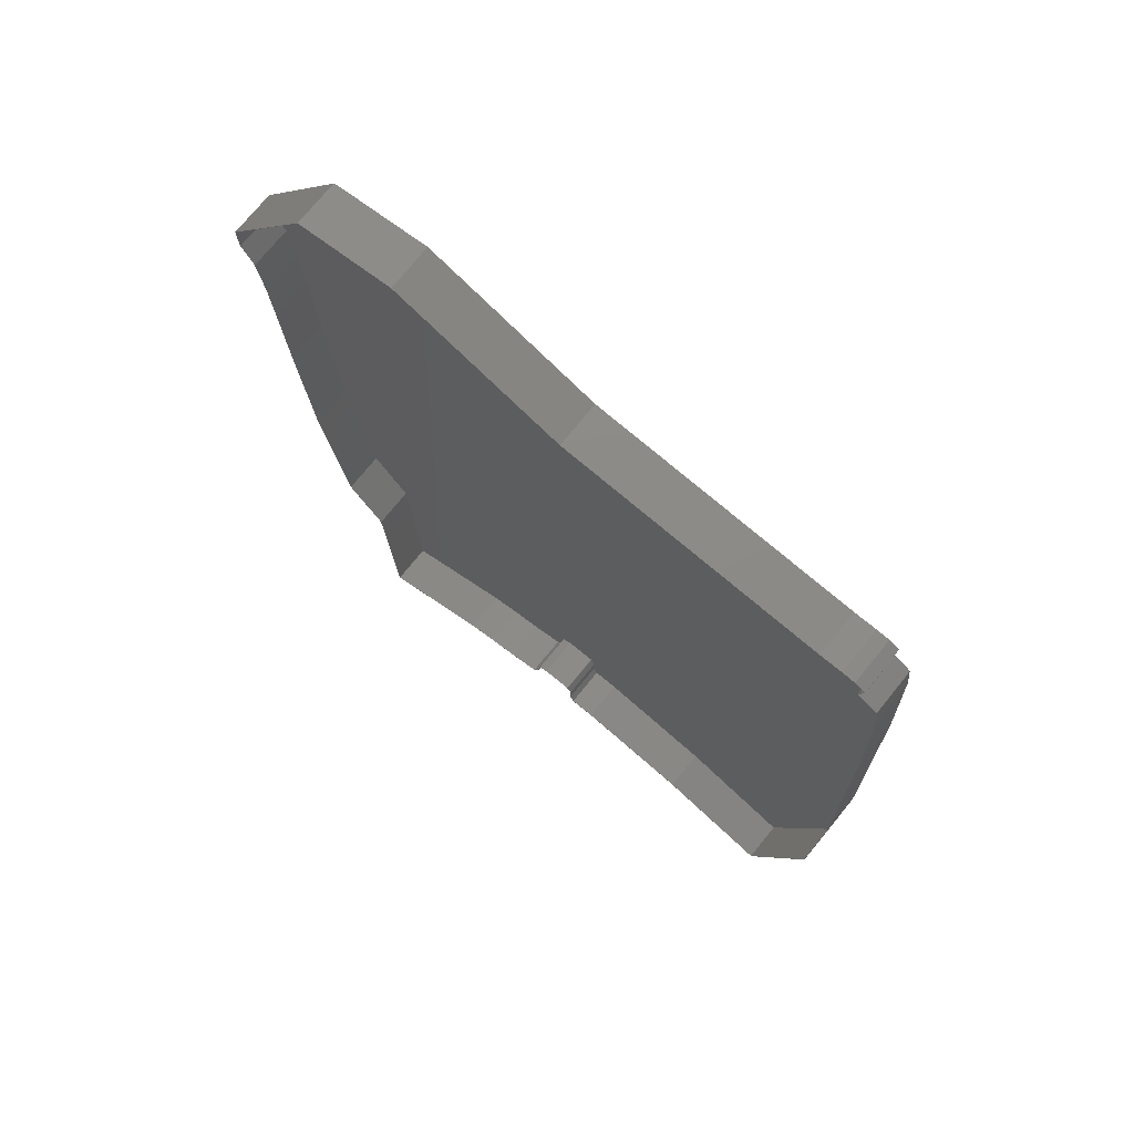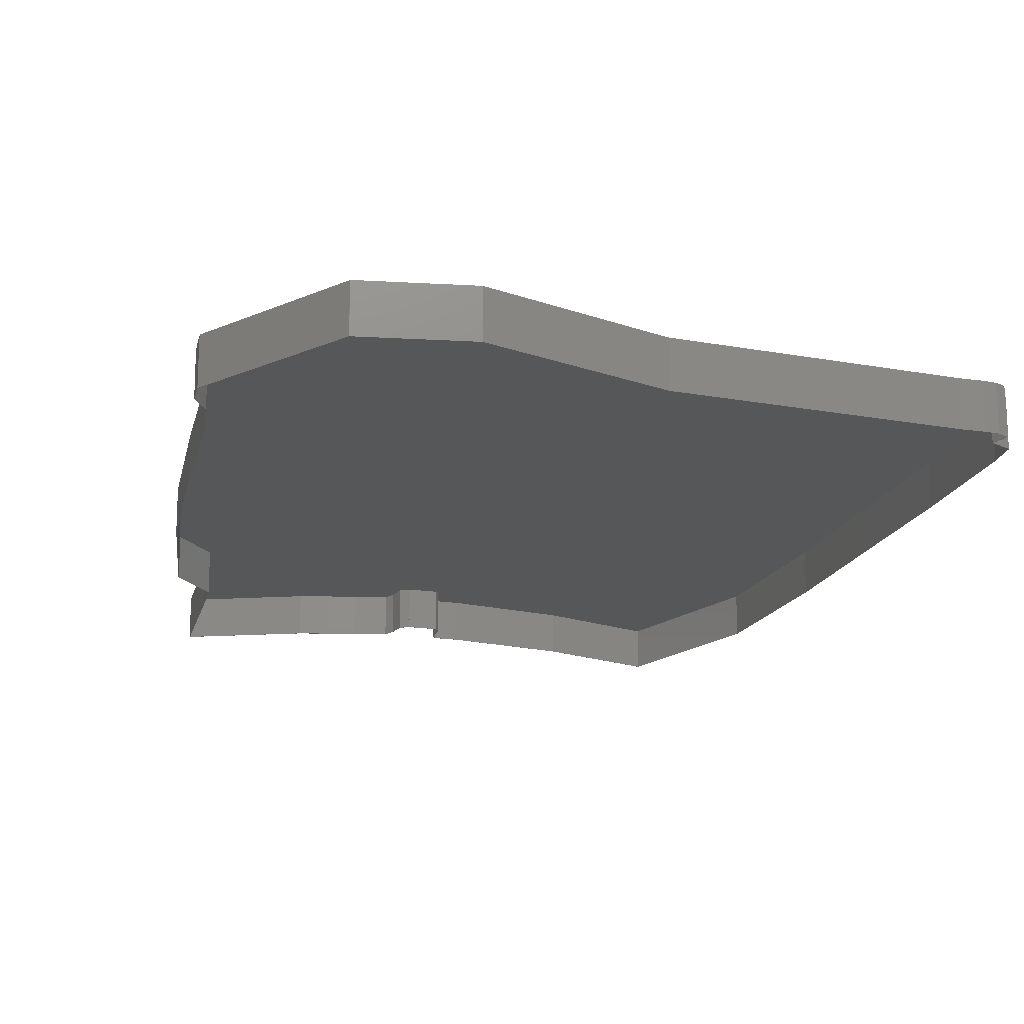
<metadata>
{"format":"stl","ext":"stl","renderer":"f3d","projection":"perspective","resolution":1024,"background":"white","views":[{"elev":73.6,"azim":-141.0,"up":"+Y"},{"elev":-16.7,"azim":164.5,"up":"+Z"}]}
</metadata>
<code>
# stl→obj: 337 verts, 812 faces
v 231.6 58.21 32
v 231.3 73.66 32
v 228.4 52.03 32
v 4.151 129.4 32
v 2.043 371.5 32
v 0.2502 261.9 32
v 3.58 484.3 32
v 7.253 584.8 32
v 4.156 129.4 32
v 43 0.2831 32
v 9.688 607.6 32
v 24.01 615.6 32
v 24.08 615.7 32
v 28.29 632.5 32
v 28.33 632.5 32
v 37.48 633.6 32
v 53.19 633.9 32
v 126 33.48 32
v 240.3 652.1 32
v 210.3 51.28 32
v 231.3 73.69 32
v 234.4 80.18 32
v 234.7 80.18 32
v 255.9 81.14 32
v 240.5 652.1 32
v 361 699.1 32
v 256.1 81.35 32
v 262.6 77.14 32
v 262.7 77.06 32
v 264.9 62.41 32
v 268.1 55.26 32
v 268.7 53.82 32
v 291.6 47.65 32
v 312.5 43.94 32
v 333.9 38.75 32
v 414.8 4.347 32
v 361.1 699.1 32
v 365.5 698.4 32
v 431 688.4 32
v 419.7 111.9 32
v 421.8 144.9 32
v 421.8 145 32
v 448.1 179.7 32
v 481.3 517.9 32
v 490 595.1 32
v 448.7 180.5 32
v 448.7 180.6 32
v 466.5 295.7 32
v 478.9 481.1 32
v 474.9 409.1 32
v 485.7 550.7 32
v 494.7 567.5 32
v 495.7 586.1 32
v 494.8 567.5 32
v 23.18 629.9 32
v 20.9 628.8 32
v 240.3 652.1 30
v 53.19 633.9 30
v 28.29 632.5 30
v 23.18 629.9 30
v 495.7 586.1 30
v 485.7 550.7 30
v 494.7 567.5 30
v 481.3 517.9 30
v 240.5 652.1 30
v 466.5 295.7 30
v 474.9 409.1 30
v 448.7 180.5 30
v 448.7 180.6 30
v 478.9 481.1 30
v 448.1 179.7 30
v 421.8 145 30
v 361 699.1 30
v 490 595.1 30
v 24.08 615.7 30
v 20.9 628.8 30
v 431 688.4 30
v 24.01 615.6 30
v 37.48 633.6 30
v 361.1 699.1 30
v 365.5 698.4 30
v 494.8 567.5 30
v 28.33 632.5 30
v 312.5 43.94 30
v 333.9 38.75 30
v 291.6 47.65 30
v 268.7 53.82 30
v 268.1 55.26 30
v 264.9 62.41 30
v 419.7 111.9 30
v 421.8 144.9 30
v 262.7 77.06 30
v 262.6 77.14 30
v 256.1 81.35 30
v 414.8 4.347 30
v 255.9 81.14 30
v 234.7 80.18 30
v 0.2502 261.9 30
v 2.043 371.5 30
v 231.3 73.66 30
v 231.3 73.69 30
v 228.4 52.03 30
v 210.3 51.28 30
v 4.156 129.4 30
v 4.151 129.4 30
v 43 0.2831 30
v 126 33.48 30
v 3.58 484.3 30
v 234.4 80.18 30
v 231.6 58.21 30
v 7.253 584.8 30
v 9.688 607.6 30
v 419.7 111.9 29.7
v 414.8 4.347 1.055e-06
v 414.8 4.347 29.7
v 419.7 111.9 2.555e-05
v 333.9 38.75 8.893e-06
v 333.9 38.75 29.7
v 421.8 144.9 29.7
v 421.8 144.9 3.308e-05
v 268.1 55.26 1.266e-05
v 264.9 62.41 29.7
v 268.1 55.26 29.7
v 264.9 62.41 1.428e-05
v 268.7 53.82 1.233e-05
v 291.6 47.65 29.7
v 291.6 47.65 1.092e-05
v 268.7 53.82 29.7
v 312.5 43.94 29.7
v 312.5 43.94 1.008e-05
v 262.7 77.06 29.7
v 262.7 77.06 1.762e-05
v 256.1 81.35 1.86e-05
v 262.6 77.14 29.7
v 262.6 77.14 1.764e-05
v 256.1 81.35 29.7
v 262.5 76.97 30
v 264.6 62.34 1.42e-05
v 264.6 62.34 30
v 262.5 76.97 1.76e-05
v 256 81.12 1.849e-05
v 256 81.12 30
v 255.9 81.14 1.855e-05
v 422 144.3 3.288e-05
v 422 144.8 30
v 422 144.3 30
v 422 144.8 3.3e-05
v 333.8 38.51 30
v 312.4 43.7 9.957e-06
v 333.8 38.51 8.774e-06
v 312.4 43.7 30
v 291.5 47.41 1.08e-05
v 291.5 47.41 30
v 423.6 147 3.35e-05
v 448.9 180.4 30
v 423.6 147 30
v 448.9 180.4 4.118e-05
v 420 111.8 2.548e-05
v 420 111.8 30
v 422 144.9 3.302e-05
v 422 144.9 30
v 415.1 4.155 1.011e-06
v 415.1 4.155 30
v 414.9 4.046 30
v 414.9 4.046 9.219e-07
v 449 180.5 4.119e-05
v 466.8 295.6 30
v 449 180.5 30
v 466.8 295.6 6.743e-05
v 268.6 53.6 1.221e-05
v 268.6 53.6 30
v 268.5 53.67 1.223e-05
v 268.5 53.67 30
v 485.7 550.7 29.7
v 481.3 517.9 0.0001181
v 481.3 517.9 29.7
v 485.7 550.7 0.0001255
v 494.8 567.5 29.7
v 494.7 567.5 0.0001294
v 494.7 567.5 29.7
v 494.8 567.5 0.0001294
v 478.9 481.1 0.0001097
v 478.9 481.1 29.7
v 448.1 179.7 29.7
v 421.8 145 3.31e-05
v 421.8 145 29.7
v 448.1 179.7 4.102e-05
v 474.9 409.1 9.329e-05
v 474.9 409.1 29.7
v 495.7 586.1 29.7
v 495.7 586.1 0.0001336
v 448.7 180.5 29.7
v 448.7 180.5 4.12e-05
v 466.5 295.7 6.744e-05
v 466.5 295.7 29.7
v 490 595.1 29.7
v 490 595.1 0.0001357
v 448.7 180.6 29.7
v 448.7 180.6 4.122e-05
v 431 688.4 29.7
v 431 688.4 0.0001569
v 240.5 652.1 0.0001487
v 240.3 652.1 29.7
v 240.3 652.1 0.0001486
v 240.5 652.1 29.7
v 28.29 632.5 0.0001442
v 23.18 629.9 29.7
v 23.18 629.9 0.0001436
v 28.29 632.5 29.7
v 361.1 699.1 0.0001594
v 361 699.1 29.7
v 361 699.1 0.0001594
v 361.1 699.1 29.7
v 24.01 615.6 0.0001403
v 24.08 615.7 29.7
v 24.01 615.6 29.7
v 24.08 615.7 0.0001404
v 53.19 633.9 0.0001445
v 37.48 633.6 29.7
v 37.48 633.6 0.0001444
v 53.19 633.9 29.7
v 365.5 698.4 29.7
v 365.5 698.4 0.0001592
v 28.33 632.5 0.0001442
v 28.33 632.5 29.7
v 20.9 628.8 29.7
v 20.9 628.8 0.0001433
v 9.688 607.6 29.7
v 9.688 607.6 0.0001385
v 7.253 584.8 0.0001333
v 7.253 584.8 29.7
v 3.58 484.3 0.0001104
v 3.58 484.3 29.7
v 1.793 371.5 30
v 6.174e-10 261.9 30
v 3.33 484.3 30
v 7.003 584.8 30
v 9.459 607.7 30
v 9.523 607.8 30
v 23.81 615.7 30
v 20.7 629 30
v 20.64 628.8 30
v 3.906 129.4 30
v 3.911 129.4 30
v 42.8 0.08013 30
v 42.96 0 30
v 126 33.24 30
v 210.3 51.03 30
v 228.5 51.79 30
v 228.6 51.79 30
v 231.8 58.15 30
v 231.5 73.61 30
v 475.2 409.1 30
v 479.2 481.1 30
v 481.5 517.9 30
v 485.9 550.6 30
v 486 550.6 30
v 495 567.4 30
v 495.9 586.1 30
v 495.9 586.2 30
v 28.22 632.7 30
v 28.26 632.7 30
v 37.47 633.8 30
v 53.17 634.2 30
v 240.3 652.3 30
v 240.4 652.4 30
v 361 699.3 30
v 431.1 688.6 30
v 2.043 371.5 8.471e-05
v 2.043 371.5 29.7
v 231.5 73.61 1.677e-05
v 234.7 80.18 1.833e-05
v 0.2502 261.9 5.973e-05
v 0.2502 261.9 29.7
v 210.3 51.28 29.7
v 126 33.48 29.7
v 228.4 52.03 29.7
v 231.6 58.21 29.7
v 4.151 129.4 29.7
v 234.7 80.38 30
v 234.7 80.38 1.838e-05
v 234.4 80.18 1.833e-05
v 231.3 73.66 29.7
v 231.3 73.69 29.7
v 43 0.2831 29.7
v 255.9 81.35 30
v 255.9 81.35 1.86e-05
v 4.156 129.4 29.7
v 234.4 80.18 29.7
v 3.911 129.4 2.954e-05
v 3.906 129.4 2.955e-05
v 0 261.9 5.967e-05
v 1.793 371.5 8.471e-05
v 3.33 484.3 0.0001104
v 7.003 584.8 0.0001333
v 9.459 607.7 0.0001385
v 9.523 607.8 0.0001386
v 23.81 615.7 0.0001404
v 228.5 51.79 1.18e-05
v 210.3 51.03 1.163e-05
v 126 33.24 7.573e-06
v 42.8 0.08013 1.825e-08
v 42.96 3.495e-06 0
v 228.6 51.79 1.18e-05
v 231.8 58.15 1.325e-05
v 20.64 628.8 0.0001433
v 20.7 629 0.0001434
v 28.26 632.7 0.0001442
v 28.22 632.7 0.0001442
v 37.47 633.8 0.0001445
v 431.1 688.6 0.000157
v 431.1 688.6 0.0001569
v 486 550.6 0.0001255
v 495 567.4 0.0001293
v 495.9 586.1 0.0001336
v 495.9 586.2 0.0001336
v 485.9 550.6 0.0001255
v 240.4 652.4 0.0001487
v 240.3 652.3 0.0001487
v 361 699.3 0.0001594
v 53.17 634.2 0.0001446
v 481.5 517.9 0.000118
v 479.2 481.1 0.0001096
v 475.2 409.1 9.322e-05
v 126 33.48 7.692e-06
v 43 0.2831 1.29e-07
v 228.4 52.03 1.192e-05
v 210.3 51.28 1.175e-05
v 4.151 129.4 2.956e-05
v 4.156 129.4 2.955e-05
v 231.6 58.21 1.333e-05
v 231.3 73.66 1.685e-05
v 231.3 73.69 1.685e-05
v 255.9 81.35 1.854e-05
v 234.7 80.18 1.832e-05
v 234.7 80.38 1.837e-05
v 255.9 81.14 1.849e-05
f 1 2 3
f 4 5 6
f 5 4 7
f 7 4 8
f 8 4 9
f 8 9 10
f 8 10 11
f 11 10 12
f 12 10 13
f 13 10 14
f 14 10 15
f 15 10 16
f 16 10 17
f 17 10 18
f 17 18 19
f 19 18 20
f 19 20 3
f 19 3 21
f 21 3 2
f 19 21 22
f 19 22 23
f 19 23 24
f 19 24 25
f 25 24 26
f 26 24 27
f 26 27 28
f 26 28 29
f 26 29 30
f 26 30 31
f 26 31 32
f 26 32 33
f 26 33 34
f 26 34 35
f 26 35 36
f 26 36 37
f 37 36 38
f 38 36 39
f 39 36 40
f 39 40 41
f 39 41 42
f 39 42 43
f 39 43 44
f 39 44 45
f 44 43 46
f 44 46 47
f 44 47 48
f 44 48 49
f 49 48 50
f 45 44 51
f 45 51 51
f 45 51 52
f 45 52 53
f 53 52 54
f 53 54 53
f 13 55 56
f 55 13 14
f 17 57 58
f 57 17 19
f 55 59 60
f 59 55 14
f 61 53 53
f 53 61 61
f 62 52 51
f 52 62 63
f 62 51 51
f 51 62 62
f 64 51 44
f 51 64 62
f 19 65 57
f 65 19 25
f 66 50 48
f 50 66 67
f 68 47 46
f 47 68 69
f 70 44 49
f 44 70 64
f 71 46 43
f 46 71 68
f 72 43 42
f 43 72 71
f 25 73 65
f 73 25 26
f 61 45 53
f 45 61 74
f 69 48 47
f 48 69 66
f 56 75 13
f 75 56 76
f 74 39 45
f 39 74 77
f 13 78 12
f 78 13 75
f 56 60 76
f 60 56 55
f 16 58 79
f 58 16 17
f 80 38 81
f 38 80 37
f 81 39 77
f 39 81 38
f 82 53 54
f 53 82 61
f 26 80 73
f 80 26 37
f 67 49 50
f 49 67 70
f 14 83 59
f 83 14 15
f 63 54 52
f 54 63 82
f 15 79 83
f 79 15 16
f 35 84 85
f 84 35 34
f 34 86 84
f 86 34 33
f 33 87 86
f 87 33 32
f 30 88 31
f 88 30 89
f 90 41 40
f 41 90 91
f 28 92 29
f 92 28 93
f 29 89 30
f 89 29 92
f 28 94 93
f 94 28 27
f 91 42 41
f 42 91 72
f 95 40 36
f 40 95 90
f 36 85 95
f 85 36 35
f 31 87 32
f 87 31 88
f 96 27 24
f 27 96 94
f 96 23 97
f 23 96 24
f 5 98 6
f 98 5 99
f 100 21 2
f 21 100 101
f 102 20 103
f 20 102 3
f 4 104 9
f 104 4 105
f 9 106 10
f 106 9 104
f 107 10 106
f 10 107 18
f 7 99 5
f 99 7 108
f 97 22 109
f 22 97 23
f 101 22 21
f 22 101 109
f 110 2 1
f 2 110 100
f 8 108 7
f 108 8 111
f 11 111 8
f 111 11 112
f 6 105 4
f 105 6 98
f 11 78 112
f 78 11 12
f 102 1 3
f 1 102 110
f 103 18 107
f 18 103 20
f 60 75 76
f 75 60 59
f 99 105 98
f 105 99 108
f 105 108 111
f 105 111 104
f 104 111 106
f 106 111 112
f 106 112 78
f 106 78 75
f 106 75 59
f 106 59 83
f 106 83 79
f 106 79 58
f 106 58 107
f 107 58 57
f 107 57 103
f 103 57 102
f 102 57 101
f 101 57 109
f 109 57 97
f 97 57 96
f 96 57 65
f 96 65 73
f 96 73 94
f 94 73 93
f 93 73 92
f 92 73 89
f 89 73 88
f 88 73 87
f 87 73 86
f 86 73 84
f 84 73 85
f 85 73 95
f 95 73 80
f 95 80 81
f 95 81 77
f 95 77 90
f 90 77 91
f 91 77 72
f 72 77 71
f 71 77 64
f 64 77 74
f 71 64 68
f 68 64 69
f 69 64 66
f 66 64 70
f 66 70 67
f 64 74 62
f 62 74 62
f 62 74 63
f 63 74 61
f 63 61 82
f 82 61 61
f 102 100 110
f 100 102 101
f 113 114 115
f 114 113 116
f 117 115 114
f 115 117 118
f 119 116 113
f 116 119 120
f 121 122 123
f 122 121 124
f 125 126 127
f 126 125 128
f 125 123 128
f 123 125 121
f 127 129 130
f 129 127 126
f 124 131 122
f 131 124 132
f 133 134 135
f 134 133 136
f 132 134 131
f 134 132 135
f 137 138 139
f 138 137 140
f 137 141 140
f 141 137 142
f 142 143 141
f 143 142 96
f 144 145 146
f 145 144 147
f 148 149 150
f 149 148 151
f 151 152 149
f 152 151 153
f 154 155 156
f 155 154 157
f 158 146 159
f 146 158 144
f 160 156 161
f 156 160 154
f 162 159 163
f 159 162 158
f 162 164 165
f 164 162 163
f 166 167 168
f 167 166 169
f 153 170 152
f 170 153 171
f 139 172 173
f 172 139 138
f 147 161 145
f 161 147 160
f 157 168 155
f 168 157 166
f 164 150 165
f 150 164 148
f 171 172 170
f 172 171 173
f 130 118 117
f 118 130 129
f 174 175 176
f 175 174 177
f 178 179 180
f 179 178 181
f 176 182 183
f 182 176 175
f 184 185 186
f 185 184 187
f 186 120 119
f 120 186 185
f 183 188 189
f 188 183 182
f 190 181 178
f 181 190 191
f 192 187 184
f 187 192 193
f 189 194 195
f 194 189 188
f 190 191 190
f 191 190 191
f 196 191 190
f 191 196 197
f 198 193 192
f 193 198 199
f 195 199 198
f 199 195 194
f 200 197 196
f 197 200 201
f 180 177 174
f 177 180 179
f 174 177 174
f 177 174 177
f 202 203 204
f 203 202 205
f 206 207 208
f 207 206 209
f 210 211 212
f 211 210 213
f 214 215 216
f 215 214 217
f 218 219 220
f 219 218 221
f 222 210 223
f 210 222 213
f 200 223 201
f 223 200 222
f 224 209 206
f 209 224 225
f 212 205 202
f 205 212 211
f 208 226 227
f 226 208 207
f 214 228 229
f 228 214 216
f 217 226 215
f 226 217 227
f 230 228 231
f 228 230 229
f 220 225 224
f 225 220 219
f 232 231 233
f 231 232 230
f 204 221 218
f 221 204 203
f 98 234 235
f 234 98 99
f 234 99 236
f 236 99 108
f 236 108 237
f 237 108 111
f 237 111 238
f 238 111 112
f 238 112 239
f 239 112 240
f 240 112 78
f 240 241 242
f 241 240 76
f 76 240 75
f 75 240 78
f 243 98 235
f 98 243 105
f 105 243 244
f 105 244 104
f 104 244 245
f 104 245 106
f 106 245 246
f 106 246 247
f 106 247 107
f 107 247 103
f 103 247 248
f 103 248 102
f 102 248 249
f 102 249 110
f 110 249 250
f 110 250 251
f 110 101 100
f 101 110 252
f 252 110 251
f 252 109 101
f 109 252 97
f 142 94 96
f 94 142 137
f 94 137 93
f 93 137 139
f 93 139 92
f 92 139 89
f 89 139 173
f 89 173 88
f 88 173 87
f 87 173 171
f 87 171 153
f 87 153 86
f 86 153 151
f 86 151 84
f 84 151 148
f 84 148 85
f 85 148 164
f 85 164 95
f 95 164 90
f 90 164 163
f 90 163 159
f 90 159 91
f 91 159 146
f 91 146 72
f 72 146 145
f 72 145 161
f 72 161 71
f 71 161 156
f 71 156 155
f 71 155 68
f 68 155 69
f 69 155 66
f 66 155 168
f 66 168 167
f 66 167 67
f 67 167 253
f 67 253 70
f 70 253 254
f 70 254 64
f 64 254 255
f 64 255 62
f 62 255 256
f 62 256 62
f 62 256 257
f 62 257 63
f 63 257 258
f 63 258 82
f 82 258 61
f 61 258 258
f 61 258 259
f 61 259 260
f 76 261 241
f 261 76 60
f 261 60 59
f 261 59 262
f 262 59 83
f 262 83 263
f 263 83 79
f 263 79 264
f 264 79 58
f 264 58 265
f 265 58 57
f 265 57 266
f 266 57 65
f 266 65 267
f 267 65 73
f 267 73 267
f 267 73 80
f 267 80 268
f 268 80 81
f 268 81 77
f 268 77 74
f 268 74 268
f 268 74 260
f 260 74 61
f 260 61 61
f 269 233 270
f 233 269 232
f 271 97 252
f 97 271 272
f 273 270 274
f 270 273 269
f 215 76 75
f 76 215 226
f 209 60 207
f 60 209 59
f 61 178 82
f 178 61 190
f 68 184 71
f 184 68 192
f 90 115 95
f 115 90 113
f 213 73 211
f 73 213 80
f 81 213 222
f 213 81 80
f 82 180 63
f 180 82 178
f 63 174 62
f 174 63 180
f 62 176 64
f 176 62 174
f 71 186 72
f 186 71 184
f 77 222 200
f 222 77 81
f 72 119 91
f 119 72 186
f 74 190 61
f 190 74 196
f 221 79 219
f 79 221 58
f 129 85 118
f 85 129 84
f 219 83 225
f 83 219 79
f 203 58 221
f 58 203 57
f 77 196 74
f 196 77 200
f 64 183 70
f 183 64 176
f 118 95 115
f 95 118 85
f 216 75 78
f 75 216 215
f 128 86 126
f 86 128 87
f 126 84 129
f 84 126 86
f 128 88 87
f 88 128 123
f 131 93 92
f 93 131 134
f 205 57 203
f 57 205 65
f 61 190 61
f 190 61 190
f 62 174 62
f 174 62 174
f 66 198 69
f 198 66 195
f 225 59 209
f 59 225 83
f 69 192 68
f 192 69 198
f 91 113 90
f 113 91 119
f 211 65 205
f 65 211 73
f 123 89 88
f 89 123 122
f 207 76 226
f 76 207 60
f 122 92 89
f 92 122 131
f 67 195 66
f 195 67 189
f 136 93 134
f 93 136 94
f 70 189 67
f 189 70 183
f 107 275 276
f 275 107 103
f 110 277 102
f 277 110 278
f 279 98 105
f 98 279 274
f 272 280 97
f 280 272 281
f 103 277 275
f 277 103 102
f 274 99 98
f 99 274 270
f 272 282 281
f 101 283 100
f 283 101 284
f 106 276 285
f 276 106 107
f 100 278 110
f 278 100 283
f 286 133 287
f 133 286 136
f 136 286 94
f 231 112 111
f 112 231 228
f 216 112 228
f 112 216 78
f 270 108 99
f 108 270 233
f 233 111 108
f 111 233 231
f 133 143 287
f 288 105 104
f 105 288 279
f 289 281 282
f 281 289 280
f 280 289 109
f 286 143 96
f 143 286 287
f 109 284 101
f 284 109 289
f 285 104 106
f 104 285 288
f 243 290 244
f 290 243 291
f 234 292 235
f 292 234 293
f 236 293 234
f 293 236 294
f 237 294 236
f 294 237 295
f 238 295 237
f 295 238 296
f 235 291 243
f 291 235 292
f 239 296 238
f 296 239 297
f 239 298 297
f 298 239 240
f 299 248 300
f 248 299 249
f 300 247 301
f 247 300 248
f 246 302 303
f 302 246 245
f 304 251 250
f 251 304 305
f 304 249 299
f 249 304 250
f 301 246 303
f 246 301 247
f 244 302 245
f 302 244 290
f 241 306 242
f 306 241 307
f 261 308 309
f 308 261 262
f 262 310 308
f 310 262 263
f 311 268 312
f 268 311 268
f 313 258 257
f 258 313 314
f 314 258 258
f 258 314 314
f 315 260 259
f 260 315 316
f 242 298 240
f 298 242 306
f 317 257 256
f 257 317 313
f 265 318 319
f 318 265 266
f 320 268 311
f 268 320 267
f 241 309 307
f 309 241 261
f 314 259 258
f 259 314 315
f 264 319 321
f 319 264 265
f 322 256 255
f 256 322 317
f 263 321 310
f 321 263 264
f 266 320 318
f 320 266 267
f 267 320 320
f 320 267 267
f 316 268 260
f 268 316 312
f 323 255 254
f 255 323 322
f 324 254 253
f 254 324 323
f 169 253 167
f 253 169 324
f 285 325 326
f 325 285 276
f 275 327 328
f 327 275 277
f 329 274 279
f 274 329 273
f 326 288 285
f 288 326 330
f 276 328 325
f 328 276 275
f 283 331 278
f 331 283 332
f 330 279 288
f 279 330 329
f 284 332 283
f 332 284 333
f 289 333 284
f 333 289 282
f 278 327 277
f 327 278 331
f 305 252 251
f 252 305 271
f 309 227 307
f 227 309 208
f 208 309 206
f 206 309 308
f 206 308 224
f 224 308 310
f 224 310 220
f 220 310 321
f 220 321 218
f 218 321 319
f 218 319 204
f 204 319 318
f 204 318 202
f 202 318 320
f 202 320 212
f 212 320 320
f 212 320 210
f 210 320 311
f 210 311 223
f 223 311 201
f 201 311 197
f 197 311 312
f 197 312 316
f 197 316 191
f 191 316 191
f 133 141 143
f 141 133 140
f 140 133 135
f 140 135 138
f 138 135 132
f 138 132 124
f 138 124 172
f 172 124 121
f 172 121 125
f 172 125 170
f 170 125 152
f 152 125 127
f 152 127 149
f 149 127 130
f 149 130 150
f 150 130 117
f 150 117 165
f 165 117 114
f 165 114 116
f 165 116 162
f 162 116 158
f 158 116 120
f 158 120 144
f 144 120 185
f 144 185 147
f 147 185 160
f 160 185 187
f 160 187 154
f 154 187 157
f 157 187 193
f 157 193 199
f 157 199 194
f 157 194 166
f 166 194 169
f 169 194 188
f 169 188 324
f 324 188 182
f 324 182 323
f 323 182 175
f 323 175 322
f 322 175 177
f 322 177 317
f 317 177 177
f 317 177 313
f 313 177 179
f 313 179 314
f 314 179 181
f 314 181 191
f 314 191 314
f 314 191 315
f 315 191 316
f 307 298 306
f 298 307 227
f 298 227 217
f 298 217 214
f 293 273 292
f 273 293 269
f 269 293 294
f 269 294 232
f 232 294 295
f 232 295 230
f 230 295 296
f 230 296 229
f 229 296 297
f 229 297 298
f 229 298 214
f 282 332 333
f 332 282 271
f 271 282 272
f 271 331 332
f 331 271 305
f 273 291 292
f 291 273 329
f 291 329 290
f 290 329 330
f 290 330 302
f 302 330 326
f 302 326 303
f 303 326 301
f 301 326 325
f 301 325 328
f 301 328 300
f 300 328 327
f 300 327 299
f 299 327 331
f 299 331 304
f 304 331 305
f 94 286 96
f 97 280 109
f 97 286 280
f 286 97 96
f 334 335 336
f 335 334 337
f 280 334 336
f 334 280 286
f 337 286 96
f 286 337 334
f 337 97 335
f 97 337 96
f 280 335 97
f 335 280 336

</code>
